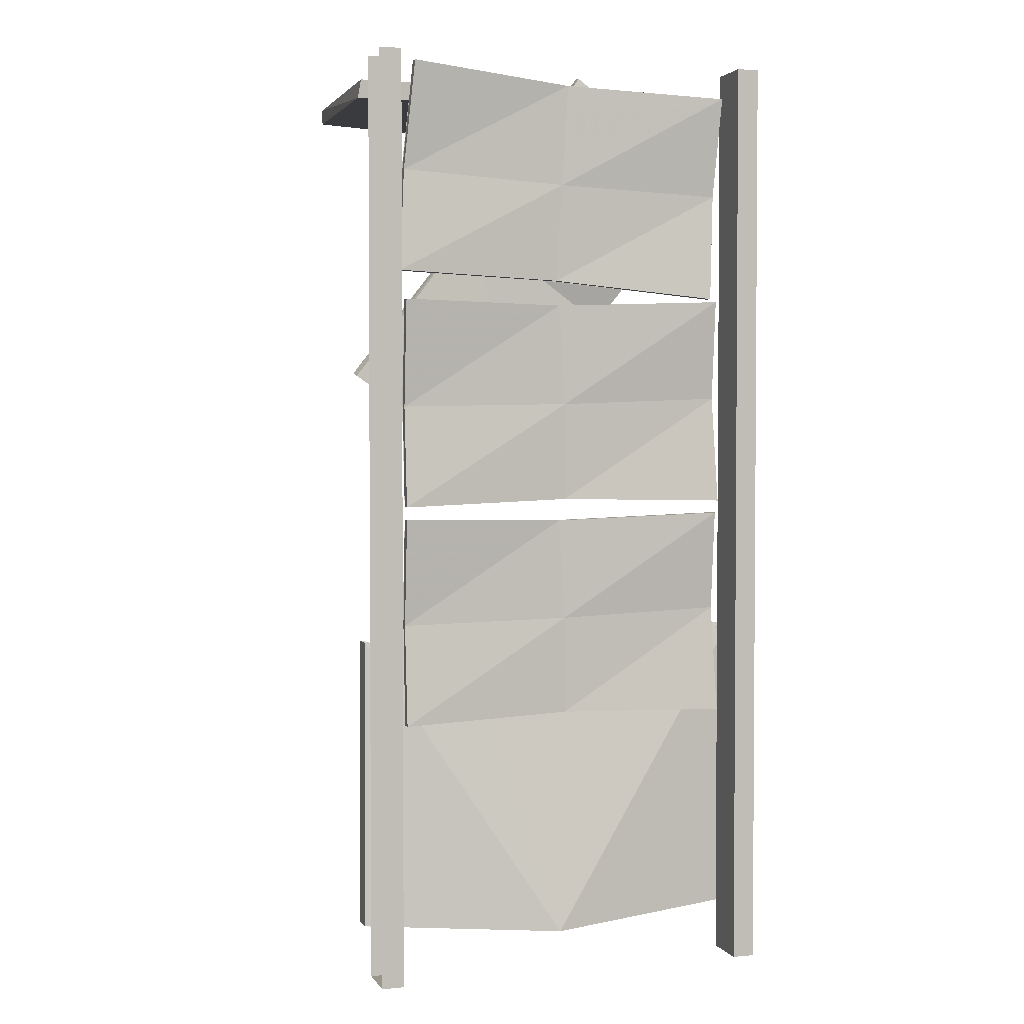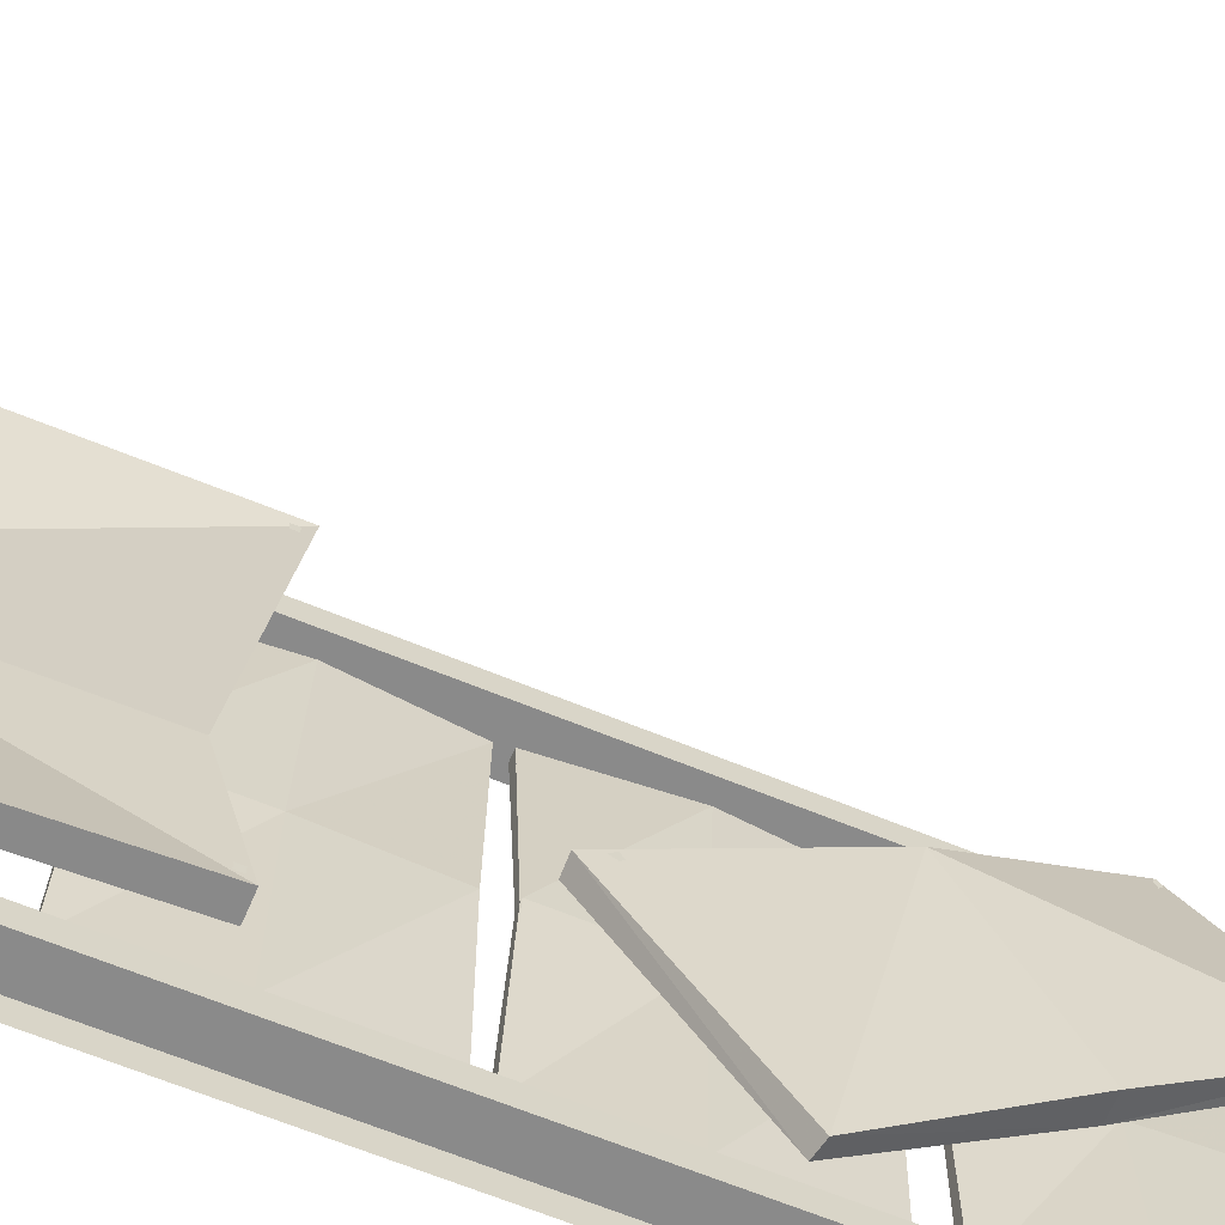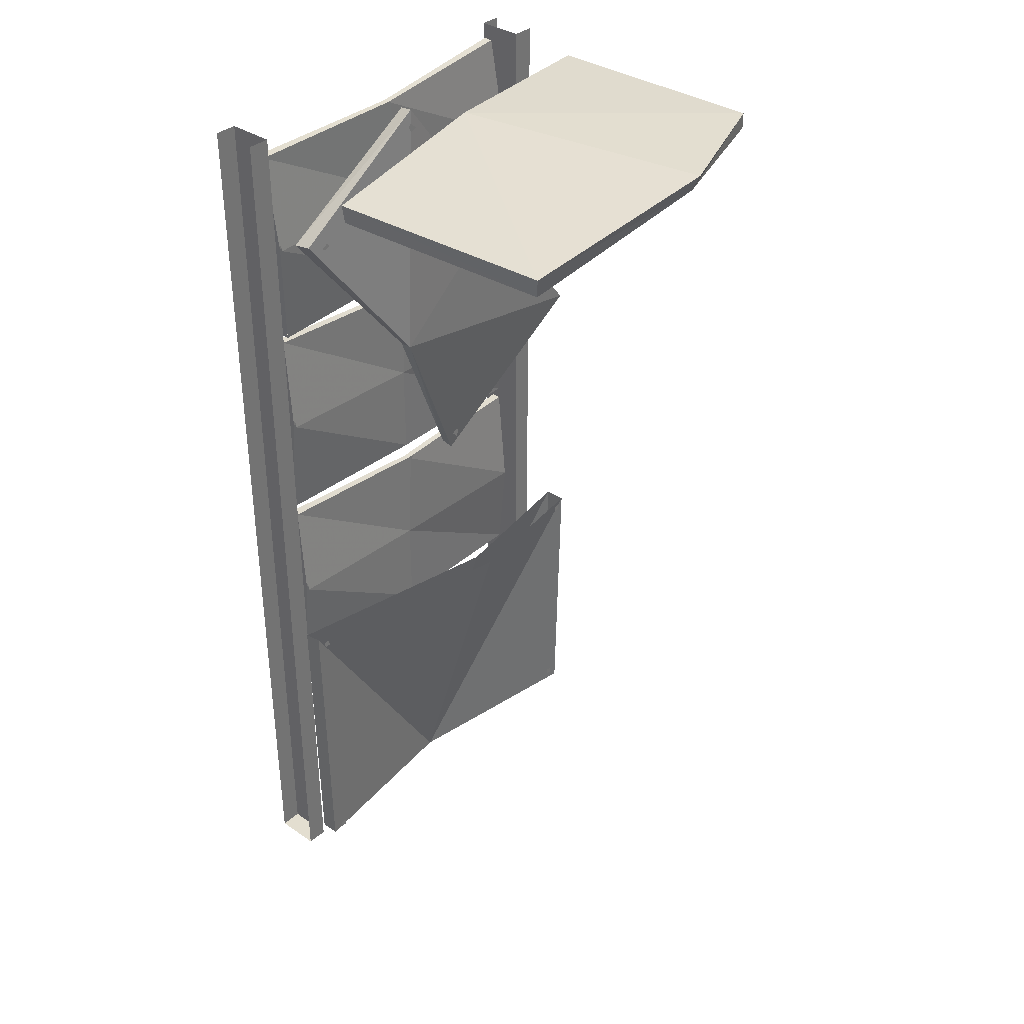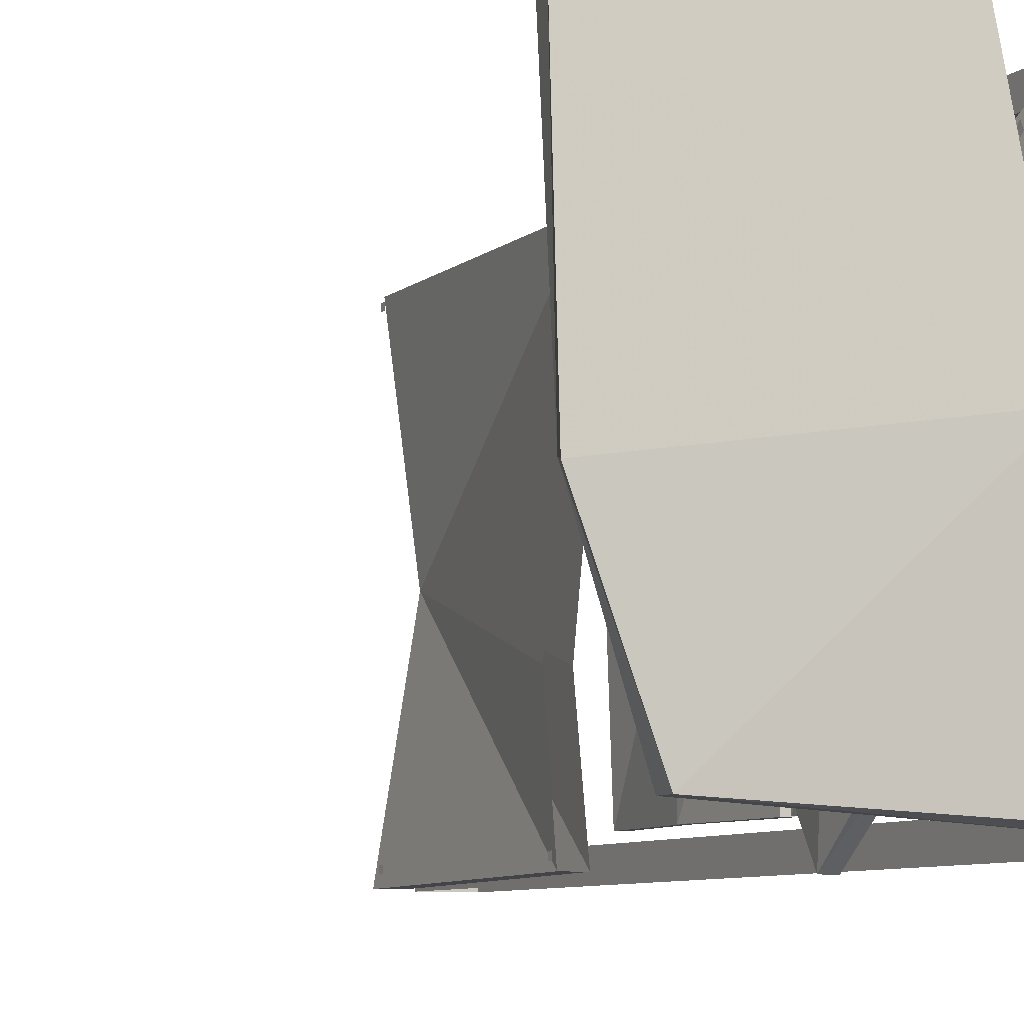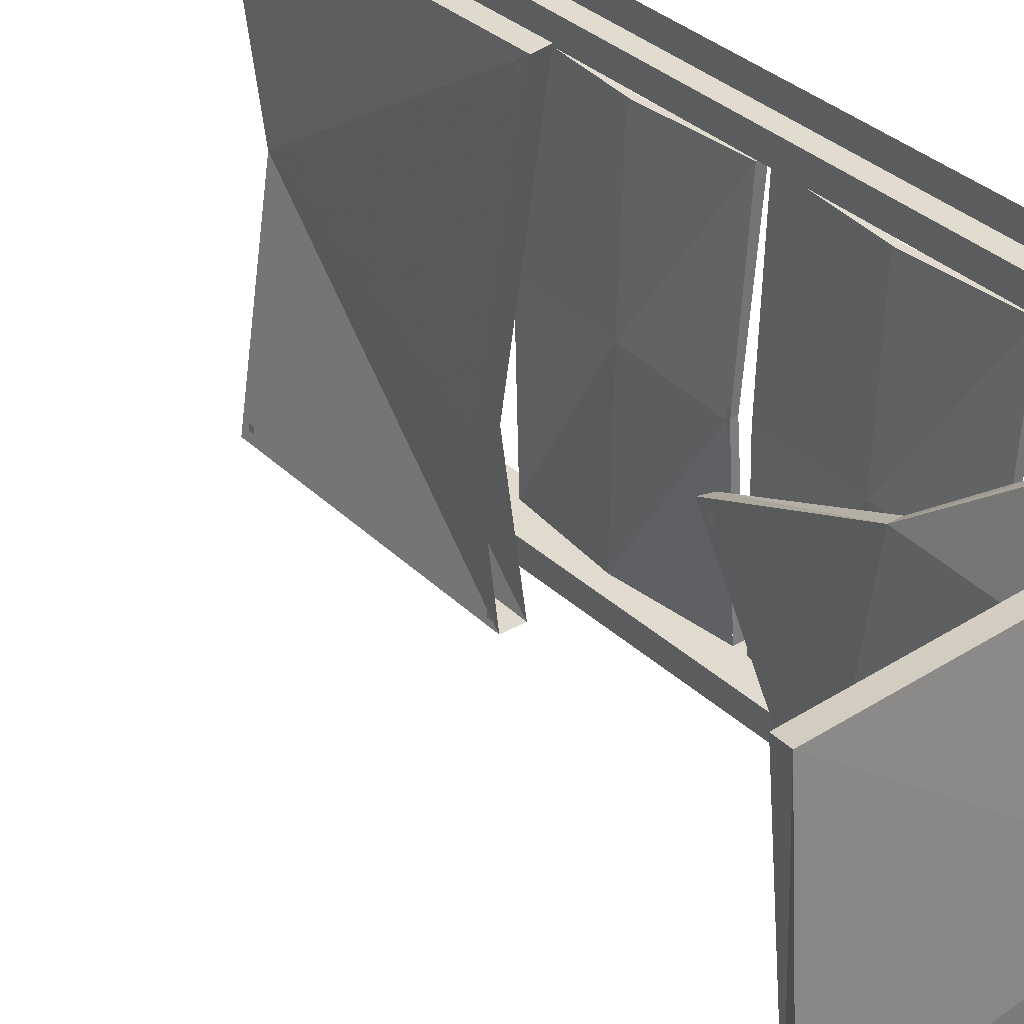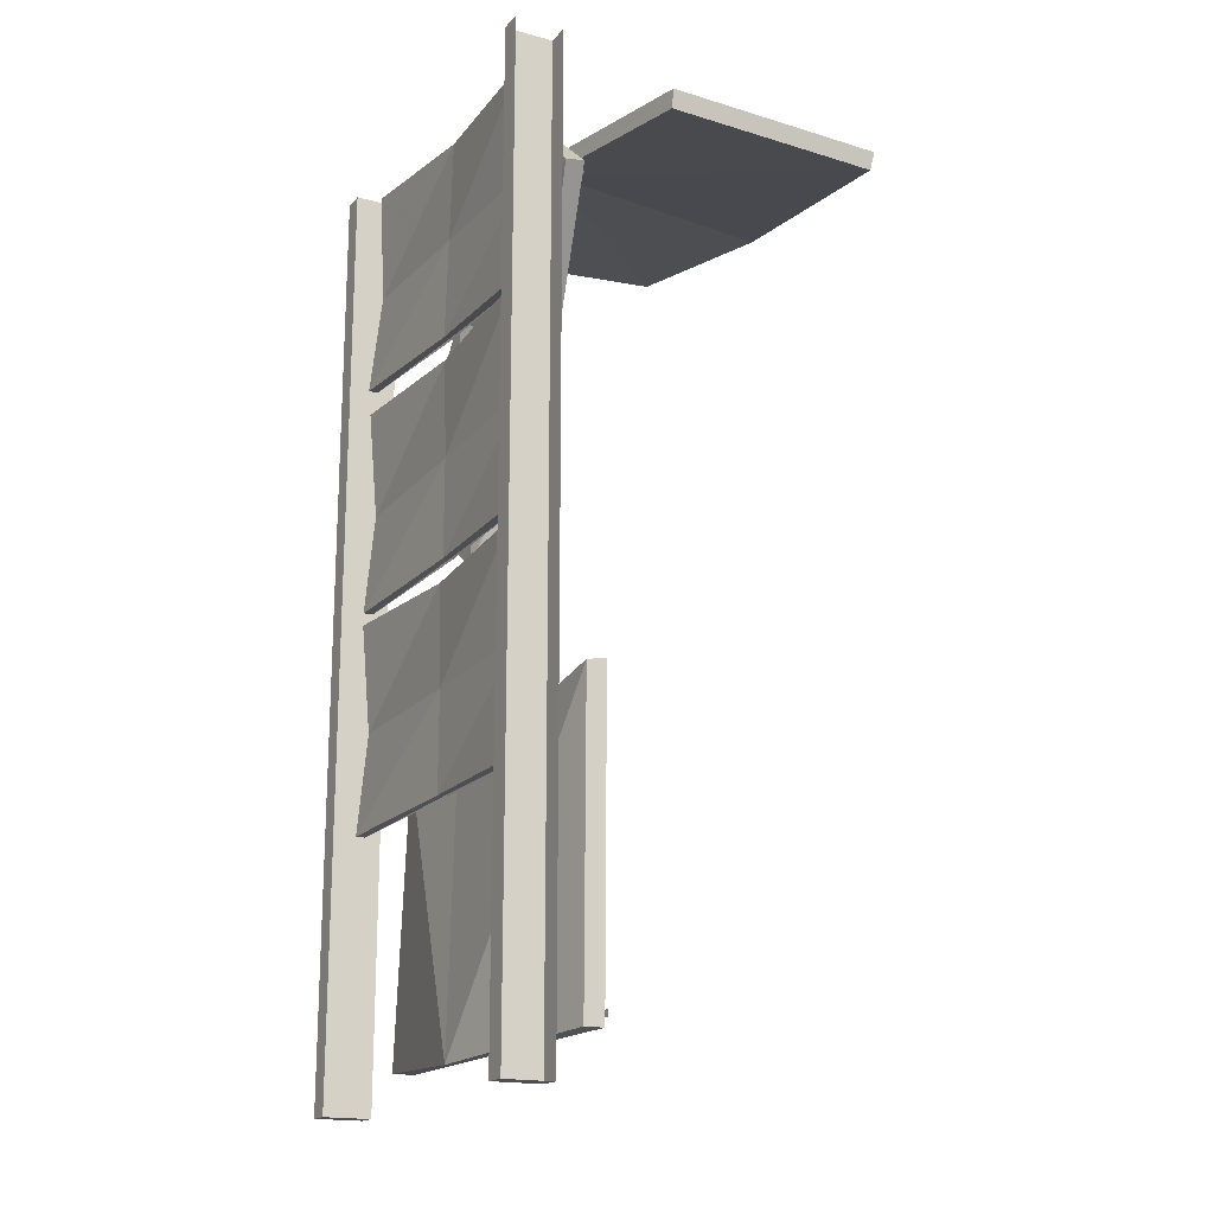
<metadata>
{"format":"obj","ext":"obj","renderer":"f3d","projection":"perspective","resolution":1024,"background":"white","views":[{"elev":2.5,"azim":-107.6,"up":"+Y"},{"elev":-63.4,"azim":67.1,"up":"+Z"},{"elev":35.7,"azim":41.7,"up":"+Y"},{"elev":-7.3,"azim":154.2,"up":"+Z"},{"elev":33.5,"azim":141.5,"up":"+Z"},{"elev":-17.7,"azim":-27.6,"up":"+Y"}]}
</metadata>
<code>
v -0.5 0 0.5
v -0.5 0 0.4453
v -0.5 -0.3516 0.4453
v -0.5 -0.3516 0.5
v -0.5 -0.7109 0.5
v -0.5 -0.7109 0.4453
v -0.5 -0.9688 0.5
v -0.5 -0.9688 0.4453
v -0.5 -1.078 0.4453
v -0.5 -1.078 0.5
v -0.5 -1.461 0.5
v -0.5 -1.461 0.4453
v -0.5 -2.188 0.4453
v -0.5 -2.188 0.5
v -0.5 -2.305 0.5
v -0.5 -2.305 0.4453
v -0.3828 -2.305 0.4453
v -0.3828 -2.305 0.5
v -0.3828 -2.188 0.5
v -0.3828 -2.188 0.4453
v -0.3828 -1.461 0.5
v -0.3828 -1.461 0.4453
v -0.3828 -1.078 0.5
v -0.3828 -1.078 0.4453
v -0.3828 -0.9688 0.5
v -0.3828 -0.9688 0.4453
v -0.3828 -0.7109 0.4453
v -0.3828 -0.7109 0.5
v -0.3828 -0.3516 0.5
v -0.3828 -0.3516 0.4453
v -0.3828 0 0.4453
v -0.3828 0 0.5
v -0.5 -0.7109 -0.5
v -0.5 -0.7109 -0.4453
v -0.5 -0.3516 -0.4453
v -0.5 -0.3516 -0.5
v -0.5 0 -0.5
v -0.5 0 -0.4453
v -0.3828 0 -0.4453
v -0.3828 -0.3516 -0.4453
v -0.3828 0 -0.5
v -0.3828 -0.3516 -0.5
v -0.3828 -0.7109 -0.5
v -0.3828 -0.7109 -0.4453
v -0.3828 -0.9688 -0.4453
v -0.3828 -0.9688 -0.5
v -0.3828 -1.078 -0.5
v -0.3828 -1.078 -0.4453
v -0.3828 -1.461 -0.5
v -0.3828 -1.461 -0.4453
v -0.3828 -2.188 -0.5
v -0.3828 -2.188 -0.4453
v -0.3828 -2.305 -0.5
v -0.3828 -2.305 -0.4453
v -0.5 -2.305 -0.4453
v -0.5 -2.305 -0.5
v -0.5 -2.188 -0.5
v -0.5 -2.188 -0.4453
v -0.5 -1.461 -0.4453
v -0.5 -1.461 -0.5
v -0.5 -1.078 -0.5
v -0.5 -1.078 -0.4453
v -0.5 -0.9688 -0.4453
v -0.5 -0.9688 -0.5
v 0.4688 -0.1094 0.4453
v 0.4766 -0.0625 0.4531
v -0.09375 -0.0625 0.4844
v -0.09375 -0.1094 0.4766
v -0.1641 -0.0625 -0.007812
v 0.4688 -0.05469 -0.1016
v 0.4844 -0.01562 -0.1094
v -0.1641 -0.01562 -0.007812
v -0.2344 -0.07812 -0.4922
v 0.3516 -0.05469 -0.4609
v 0.3516 -0.01562 -0.4609
v -0.2344 -0.03125 -0.4844
v -0.25 0 0.09375
v -0.2891 -0.2656 0.4219
v -0.2266 -0.6406 0.1484
v -0.2578 -0.3984 -0.2109
v -0.3125 -0.3984 -0.2109
v -0.2891 -0.007812 0.08594
v -0.3359 -0.2734 0.4219
v -0.2578 -0.6406 0.1484
v -0.3281 -1.086 -0.07031
v -0.2891 -1.086 -0.0625
v -0.2734 -0.7812 -0.5156
v -0.3125 -0.7891 -0.5156
v -0.2891 -1.469 -0.4922
v -0.3125 -2.195 -0.5
v -0.3984 -2.227 0
v -0.3047 -1.555 -0.1797
v -0.3203 -1.453 0.5
v -0.3203 -2.195 0.4922
v -0.2734 -1.445 0.5
v -0.2734 -2.195 0.4922
v -0.3516 -2.219 0
v -0.25 -1.547 -0.1797
v -0.2344 -1.469 -0.4922
v -0.2578 -2.195 -0.5
v -0.2734 -0.7812 -0.4609
v -0.2734 -0.7734 -0.4531
v -0.2734 -0.7812 -0.4375
v -0.2734 -0.7969 -0.4531
v -0.2734 -1.031 -0.07812
v -0.2734 -1.023 -0.07031
v -0.2734 -1.031 -0.05469
v -0.2734 -1.047 -0.07031
v -0.2734 -0.2734 0.3672
v -0.2734 -0.2656 0.375
v -0.2734 -0.2734 0.3906
v -0.2734 -0.2812 0.3828
v -0.2422 -0.04688 0.08594
v -0.2422 -0.03125 0.1016
v -0.2422 -0.03906 0.1094
v -0.2422 -0.05469 0.1016
v -0.2344 -1.484 -0.4766
v -0.2344 -1.484 -0.4609
v -0.2344 -1.5 -0.4609
v -0.2344 -1.5 -0.4766
v -0.2578 -2.156 -0.4766
v -0.2578 -2.156 -0.4609
v -0.2578 -2.172 -0.4609
v -0.2578 -2.172 -0.4766
v -0.2578 -2.156 0.4609
v -0.2578 -2.156 0.4766
v -0.2578 -2.172 0.4766
v -0.2578 -2.172 0.4609
v -0.2734 -1.469 0.4609
v -0.2734 -1.469 0.4766
v -0.2734 -1.484 0.4766
v -0.2734 -1.484 0.4609
v -0.4297 -1.102 0
v -0.4297 -0.8438 0.4062
v -0.4297 -0.8594 0
v -0.4531 -1.117 -0.4219
v -0.4297 -1.117 -0.4219
v -0.4141 -1.102 0
v -0.4531 -1.109 0.4141
v -0.4297 -1.109 0.4141
v -0.4141 -0.8438 0.4062
v -0.4531 -0.5938 0.4062
v -0.4297 -0.6094 -0.01562
v -0.4297 -0.8672 -0.4219
v -0.4141 -0.8672 -0.4219
v -0.4531 -0.6016 -0.4219
v -0.4141 -0.6094 -0.01562
v -0.4297 -0.6016 -0.4219
v -0.4297 -0.5938 0.4062
v -0.4062 -0.8594 0
v -0.4062 -0.8438 0.4062
v -0.4062 -1.102 0
v -0.4062 -0.8672 -0.4219
v -0.4062 -0.6094 -0.01562
v -0.4297 -0.5469 -0.02344
v -0.4297 -0.3203 0.4062
v -0.4297 -0.3047 -0.007812
v -0.4531 -0.5312 -0.4375
v -0.4297 -0.5312 -0.4375
v -0.4141 -0.5469 -0.02344
v -0.4531 -0.5859 0.3906
v -0.4297 -0.5859 0.3906
v -0.4141 -0.3203 0.4062
v -0.4531 -0.07031 0.4219
v -0.4297 -0.05469 0.007812
v -0.4297 -0.2812 -0.4219
v -0.4141 -0.2812 -0.4219
v -0.4531 -0.01562 -0.3984
v -0.4141 -0.05469 0.007812
v -0.4297 -0.01562 -0.3984
v -0.4297 -0.07031 0.4219
v -0.4062 -0.3047 -0.007812
v -0.4062 -0.3203 0.4062
v -0.4062 -0.5469 -0.02344
v -0.4062 -0.2812 -0.4219
v -0.4062 -0.05469 0.007812
v -0.4297 -1.648 0
v -0.4297 -1.391 0.4062
v -0.4297 -1.406 0
v -0.4531 -1.664 -0.4219
v -0.4297 -1.664 -0.4219
v -0.4141 -1.648 0
v -0.4531 -1.656 0.4141
v -0.4297 -1.656 0.4141
v -0.4141 -1.391 0.4062
v -0.4531 -1.141 0.4062
v -0.4297 -1.156 -0.01562
v -0.4297 -1.414 -0.4219
v -0.4141 -1.414 -0.4219
v -0.4531 -1.148 -0.4219
v -0.4141 -1.156 -0.01562
v -0.4297 -1.148 -0.4219
v -0.4297 -1.141 0.4062
v -0.4062 -1.406 0
v -0.4062 -1.391 0.4062
v -0.4062 -1.648 0
v -0.4062 -1.414 -0.4219
v -0.4062 -1.156 -0.01562
f 1 2 3
f 1 3 4
f 4 3 5
f 5 3 6
f 5 6 7
f 7 6 8
f 7 8 9
f 7 9 10
f 10 9 11
f 11 9 12
f 11 12 13
f 11 13 14
f 14 13 15
f 15 13 16
f 15 16 17
f 15 17 18
f 18 17 19
f 19 17 20
f 19 20 21
f 21 20 22
f 21 22 23
f 23 22 24
f 23 24 25
f 25 24 26
f 25 26 27
f 25 27 28
f 28 27 29
f 29 27 30
f 29 30 31
f 29 31 32
f 24 9 8
f 24 8 26
f 26 8 27
f 27 8 6
f 27 6 30
f 30 6 3
f 30 3 31
f 31 3 2
f 16 13 20
f 16 20 17
f 33 34 35
f 33 35 36
f 36 35 37
f 37 35 38
f 38 35 39
f 39 35 40
f 39 40 41
f 41 40 42
f 42 40 43
f 43 40 44
f 43 44 45
f 43 45 46
f 46 45 47
f 47 45 48
f 47 48 49
f 49 48 50
f 49 50 51
f 51 50 52
f 51 52 53
f 53 52 54
f 53 54 55
f 53 55 56
f 56 55 57
f 57 55 58
f 57 58 59
f 57 59 60
f 60 59 61
f 61 59 62
f 61 62 63
f 61 63 64
f 64 63 33
f 33 63 34
f 34 63 44
f 34 44 35
f 35 44 40
f 63 45 44
f 45 63 48
f 48 63 62
f 48 62 50
f 50 62 59
f 50 59 52
f 52 59 58
f 52 58 54
f 54 58 55
f 20 13 12
f 20 12 22
f 22 12 24
f 24 12 9
f 65 66 67
f 65 67 68
f 65 68 69
f 65 69 70
f 65 70 66
f 66 70 71
f 66 71 72
f 66 72 67
f 69 73 74
f 69 74 70
f 70 74 75
f 70 75 71
f 71 75 72
f 72 75 76
f 73 76 75
f 73 75 74
f 67 72 68
f 68 72 69
f 69 72 73
f 72 76 73
f 77 78 79
f 77 79 80
f 77 82 83
f 77 83 78
f 78 83 79
f 79 83 84
f 79 84 85
f 79 85 86
f 79 86 87
f 79 87 80
f 81 88 85
f 81 85 84
f 81 84 83
f 81 83 82
f 88 87 86
f 88 86 85
f 77 80 81
f 77 81 82
f 80 87 81
f 81 87 88
f 89 90 91
f 89 91 92
f 92 91 93
f 93 91 94
f 93 94 95
f 95 94 96
f 95 96 97
f 95 97 98
f 98 97 99
f 99 97 100
f 99 100 89
f 89 100 90
f 90 100 97
f 90 97 91
f 91 97 94
f 94 97 96
f 101 102 103
f 101 103 104
f 105 106 107
f 105 107 108
f 109 110 111
f 109 111 112
f 113 114 115
f 113 115 116
f 117 118 119
f 117 119 120
f 121 122 123
f 121 123 124
f 125 126 127
f 125 127 128
f 129 130 131
f 129 131 132
f 133 134 135
f 133 135 136
f 133 139 134
f 134 142 135
f 135 142 143
f 135 143 144
f 135 144 136
f 146 144 143
f 150 151 152
f 150 152 137
f 150 137 153
f 150 153 154
f 150 154 149
f 150 149 151
f 152 151 140
f 154 153 148
f 155 156 157
f 155 157 158
f 155 161 156
f 156 164 157
f 157 164 165
f 157 165 166
f 157 166 158
f 168 166 165
f 172 173 174
f 172 174 159
f 172 159 175
f 172 175 176
f 172 176 171
f 172 171 173
f 174 173 162
f 176 175 170
f 177 178 179
f 177 179 180
f 177 183 178
f 178 186 179
f 179 186 187
f 179 187 188
f 179 188 180
f 190 188 187
f 194 195 196
f 194 196 181
f 194 181 197
f 194 197 198
f 194 198 193
f 194 193 195
f 196 195 184
f 198 197 192
f 133 136 137
f 133 137 138
f 133 138 139
f 134 139 140
f 134 140 141
f 134 141 142
f 136 144 145
f 136 145 137
f 146 143 147
f 146 147 148
f 146 148 144
f 144 148 145
f 139 138 140
f 142 141 149
f 142 149 143
f 143 149 147
f 155 158 159
f 155 159 160
f 155 160 161
f 156 161 162
f 156 162 163
f 156 163 164
f 158 166 167
f 158 167 159
f 168 165 169
f 168 169 170
f 168 170 166
f 166 170 167
f 161 160 162
f 164 163 171
f 164 171 165
f 165 171 169
f 177 180 181
f 177 181 182
f 177 182 183
f 178 183 184
f 178 184 185
f 178 185 186
f 180 188 189
f 180 189 181
f 190 187 191
f 190 191 192
f 190 192 188
f 188 192 189
f 183 182 184
f 186 185 193
f 186 193 187
f 187 193 191

</code>
